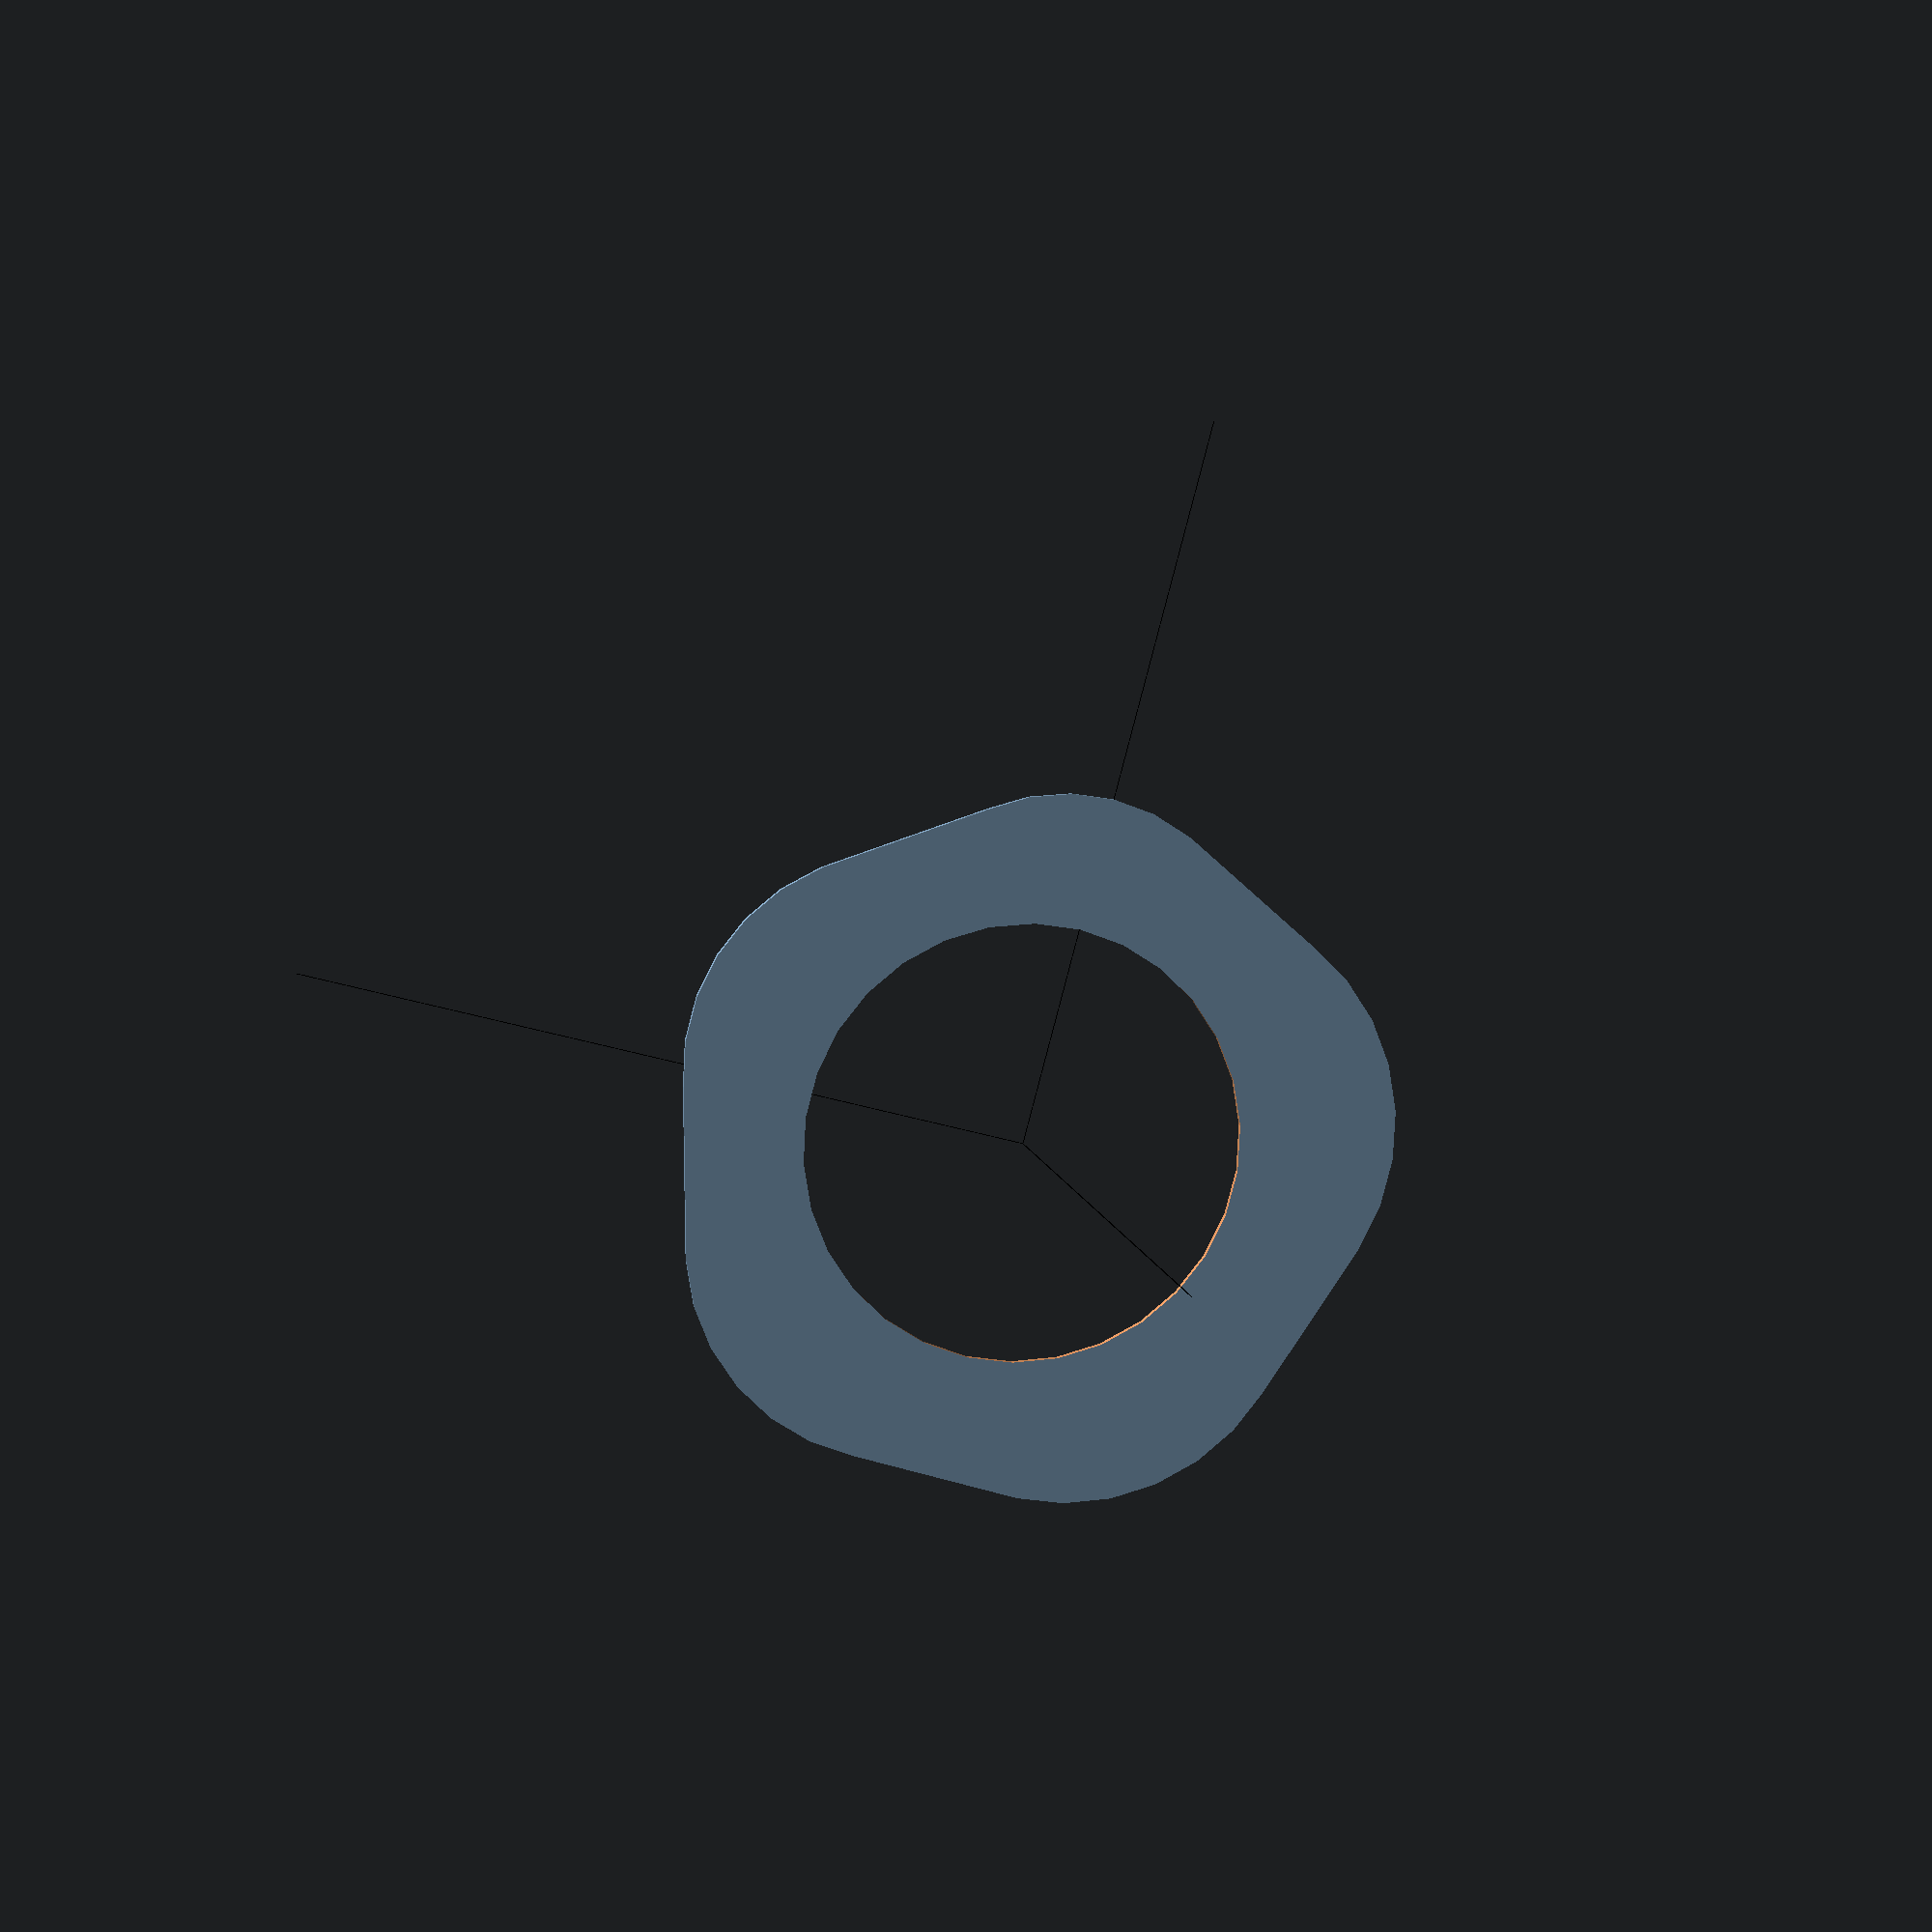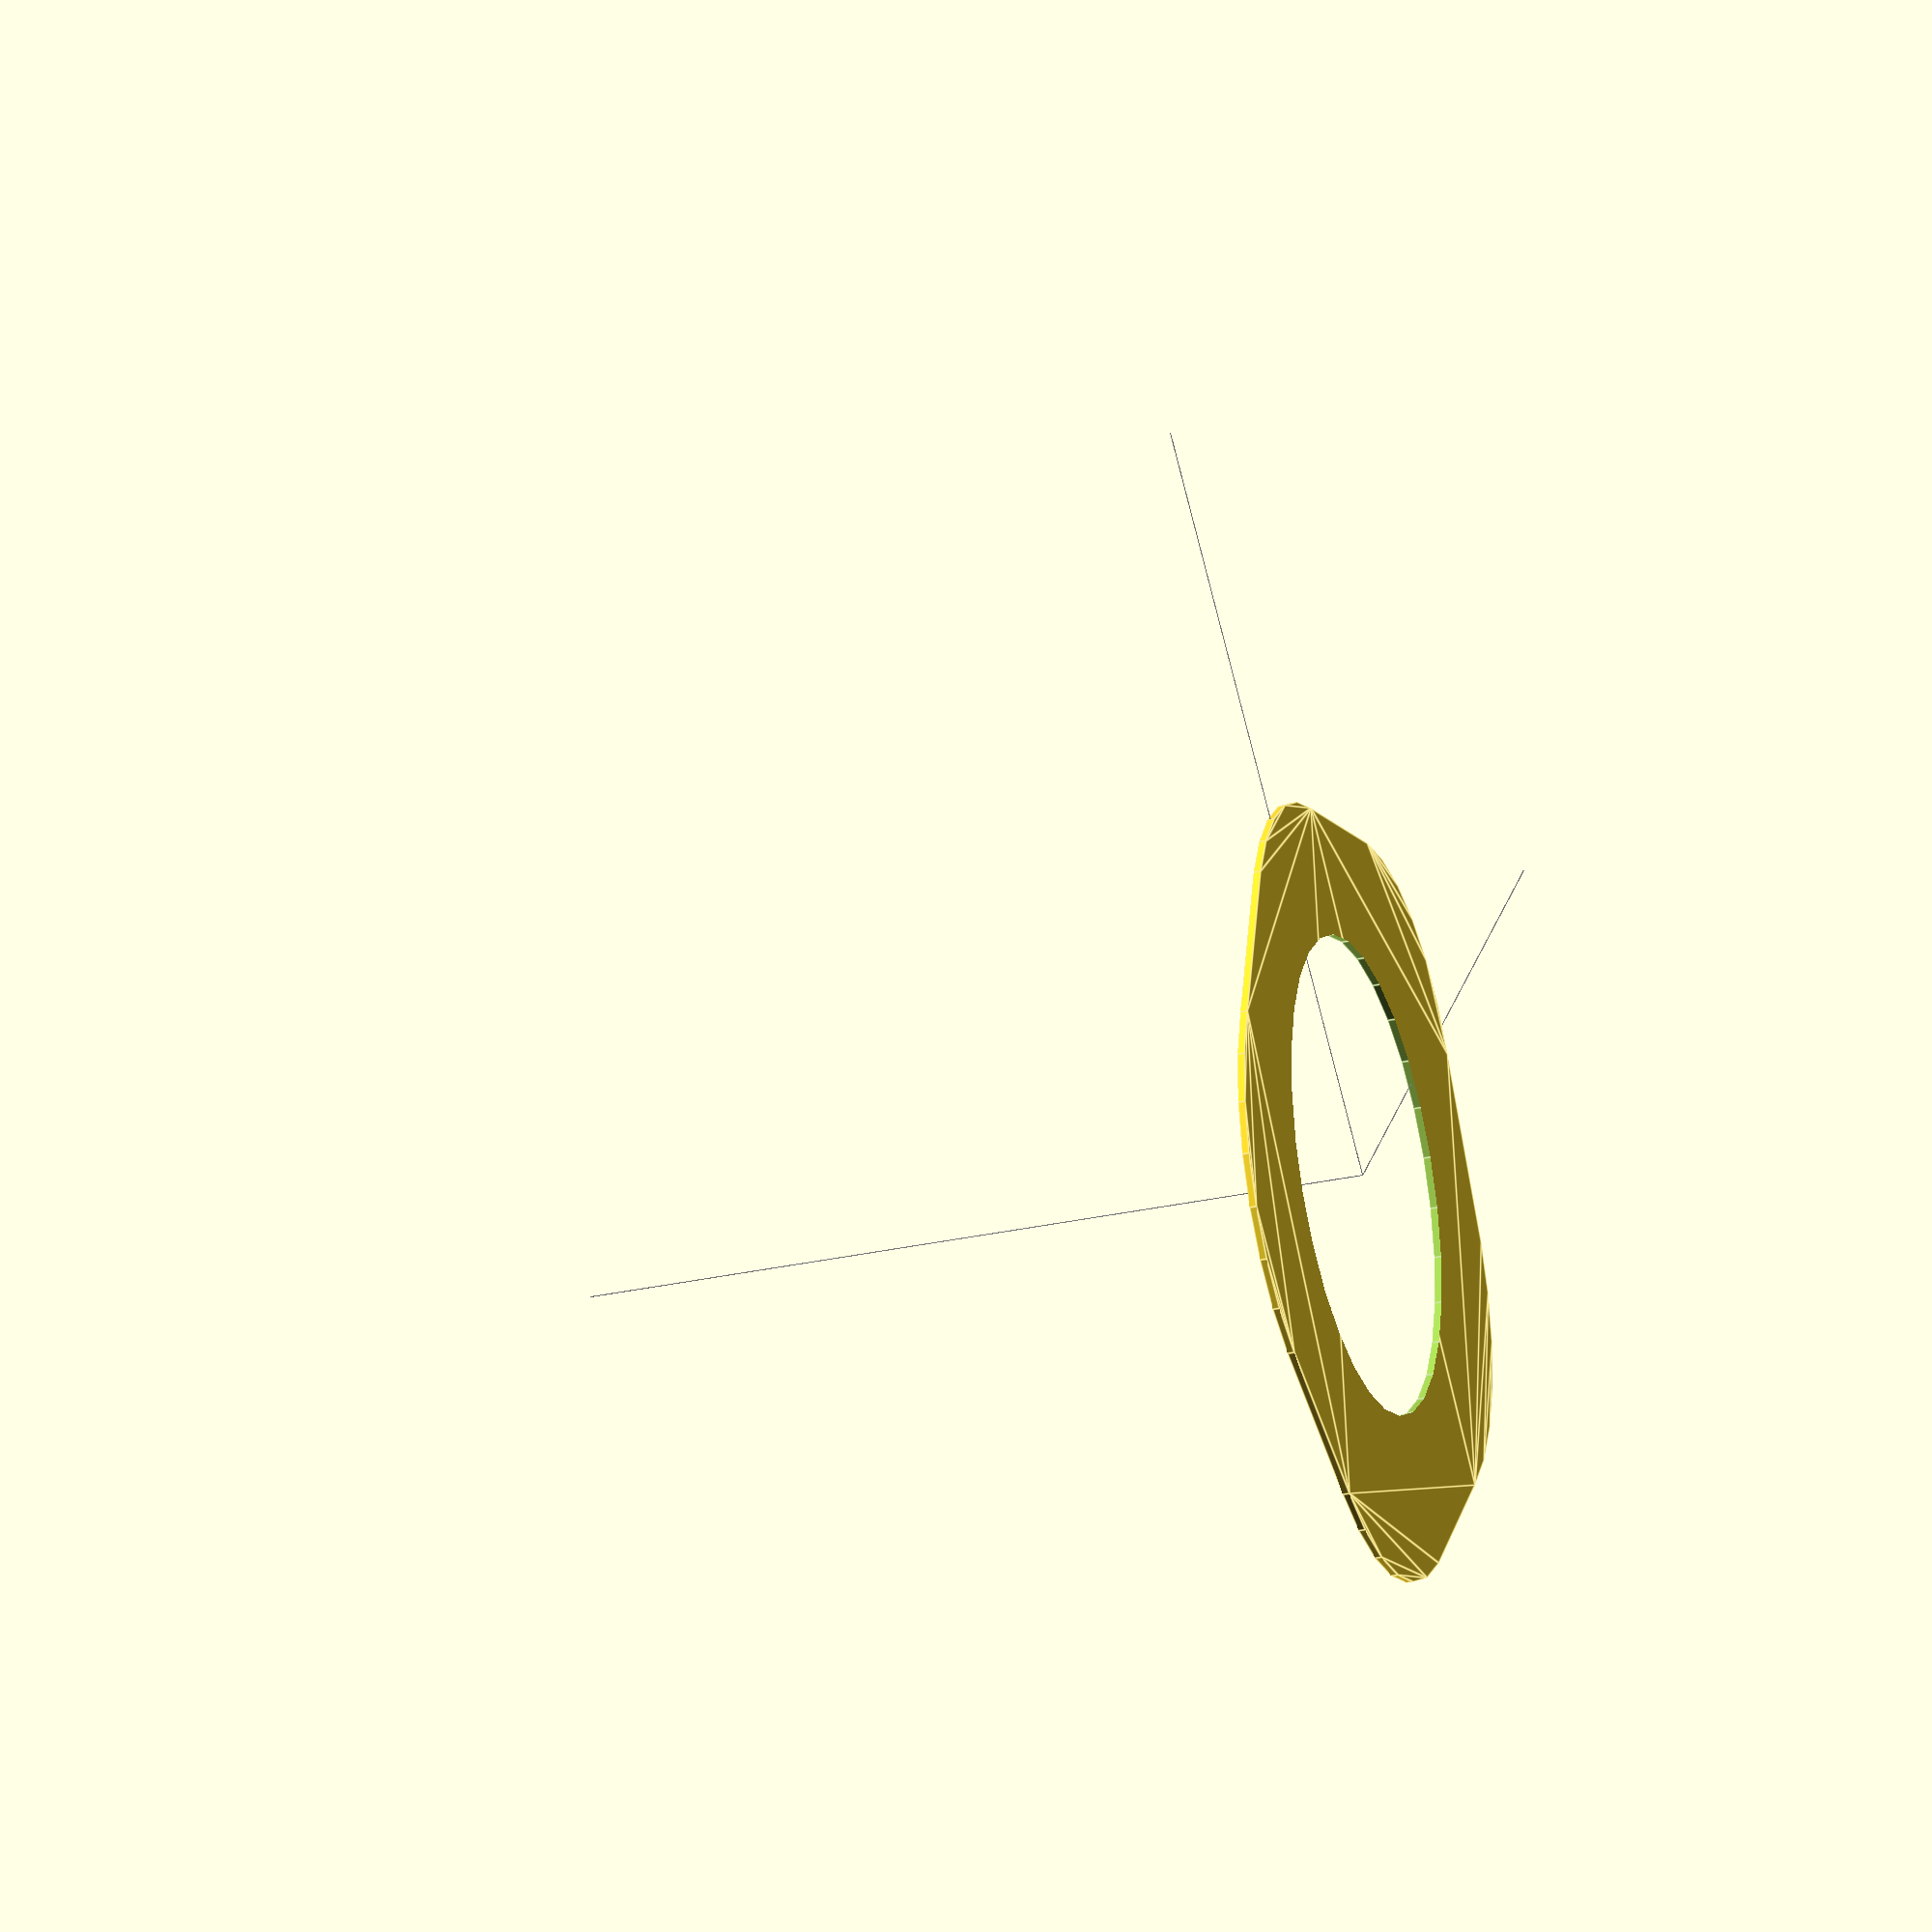
<openscad>

    // Combined Scene

    // Permanent Model
    
    // Permanent Model (Black)
    color([0, 0, 0]) {
        // Your permanent model code here
        cube([100,0.1,0.1], center = false);
        cube([0.1,100,0.1], center = false);
        cube([0.1,0.1,100], center = false);
    }
    

    // Dynamic Model
    difference() {
    // Create the outer shape of a bell-style lampshade with a smooth, flowing profile
    scale([1, 1, 0.9])
        hull() {
            for (i = [0, 1, 2, 3, 4]) {
                rotate(i * 360 / 5)
                    translate([20, 0, 0])
                        circle(r = 28 + 4 * sin(i * 360 / 5 / 4)); // Using sine for smoothness
            }
        }

    // Create the inner hollow for the lampshade with a smooth transition
    scale([1, 1, 0.9])
        translate([0, 0, 2])
            hull() {
                for (i = [0, 1, 2, 3, 4]) {
                    rotate(i * 360 / 5)
                        translate([18, 0, 0])
                            circle(r = 24 + 3 * sin(i * 360 / 5 / 4)); // Inner curves
                }
            }

    // Create a decorative brim at the bottom edge of the lampshade for enhanced visual interest
    translate([0, 0, -1])
        cylinder(h = 3, r = 30, center = true);

    // Create the base hole for the light bulb fitting
    translate([0, 0, -1])
        cylinder(h = 5, r = 8, center = true);

    // Create the holder for the light bulb
    translate([0, 0, 5])
        cylinder(h = 7, r = 6, center = true);
}
    
</openscad>
<views>
elev=171.8 azim=104.9 roll=190.5 proj=p view=wireframe
elev=29.0 azim=320.1 roll=108.0 proj=o view=edges
</views>
